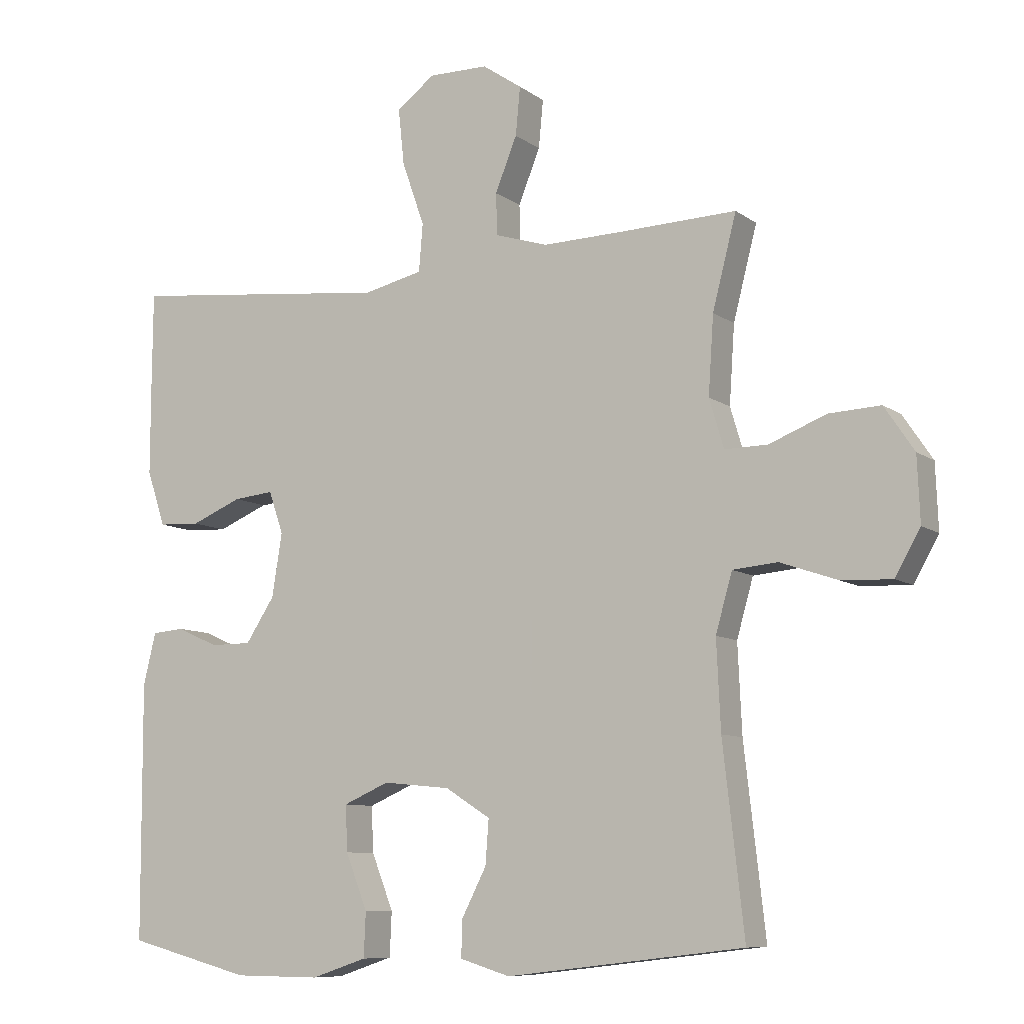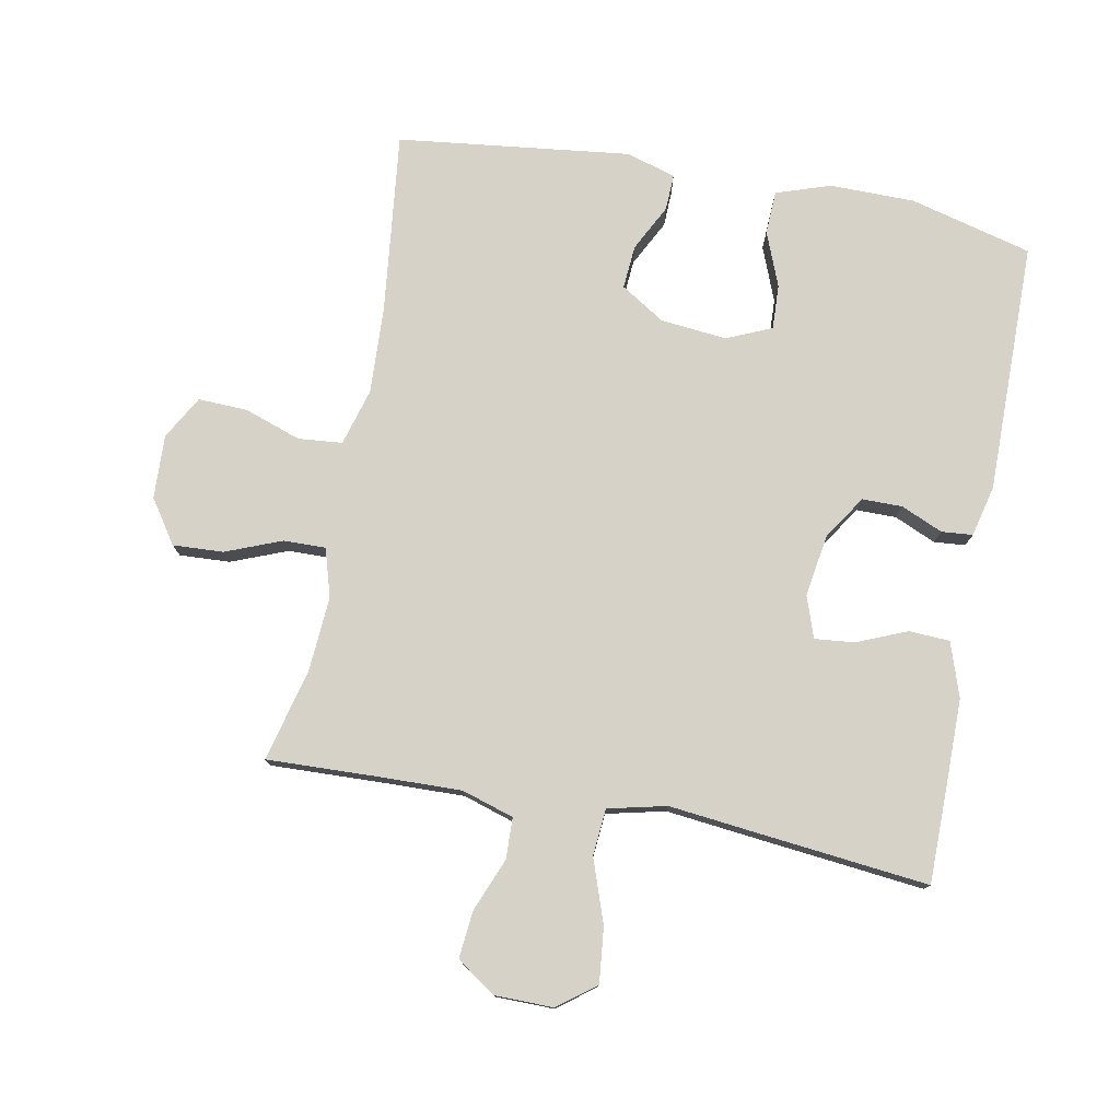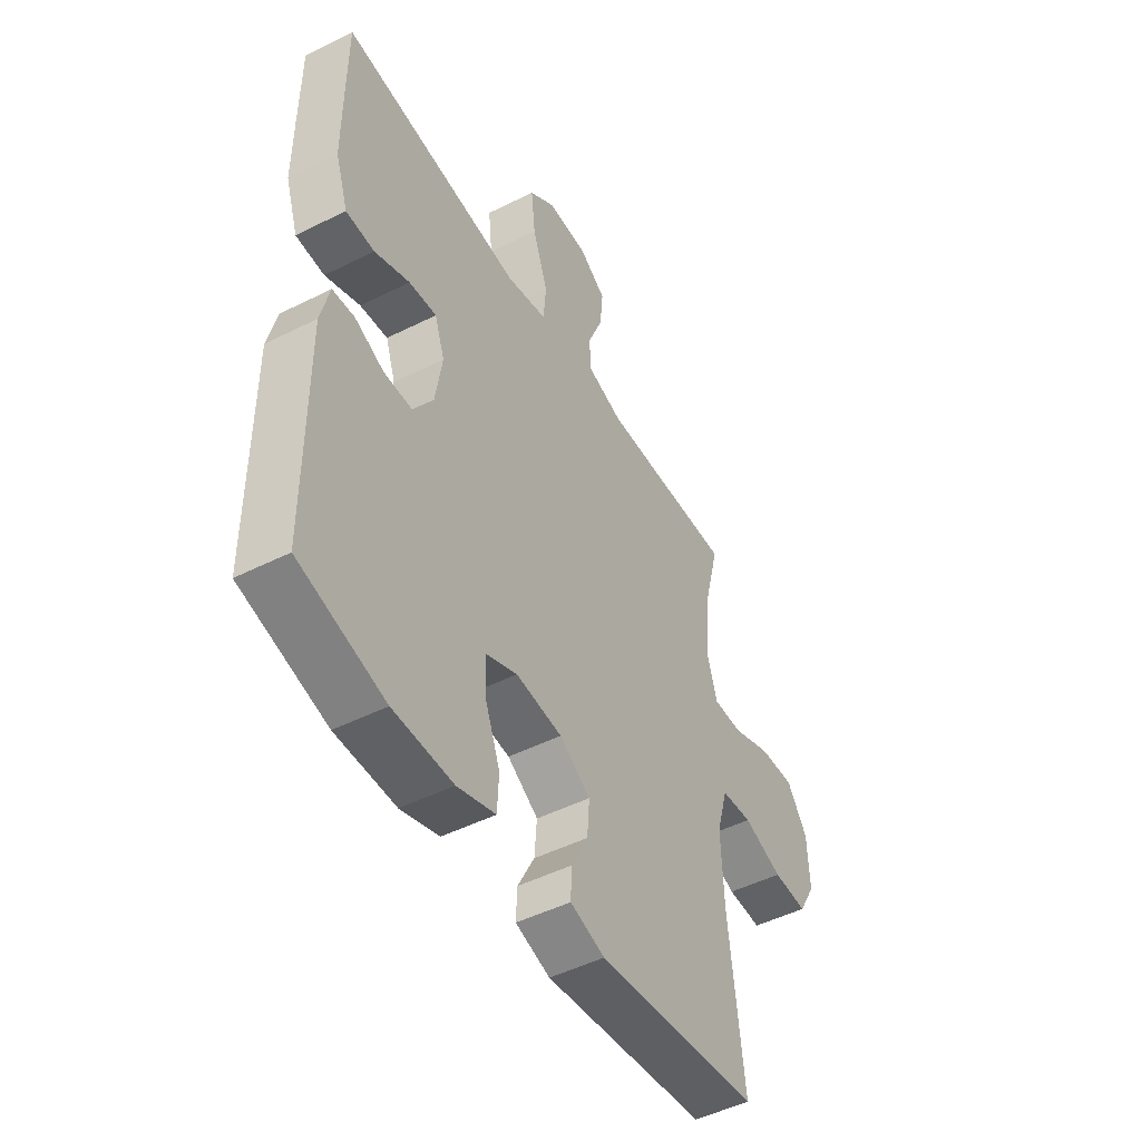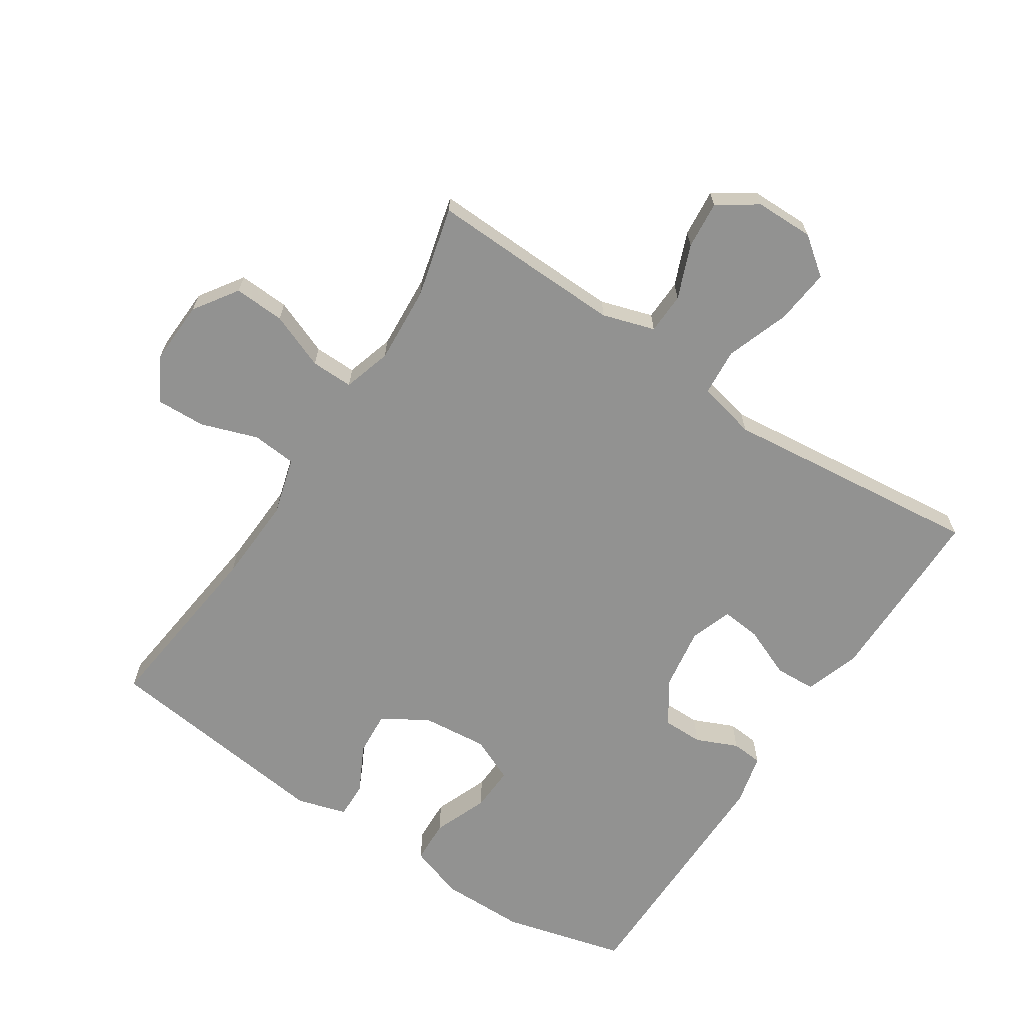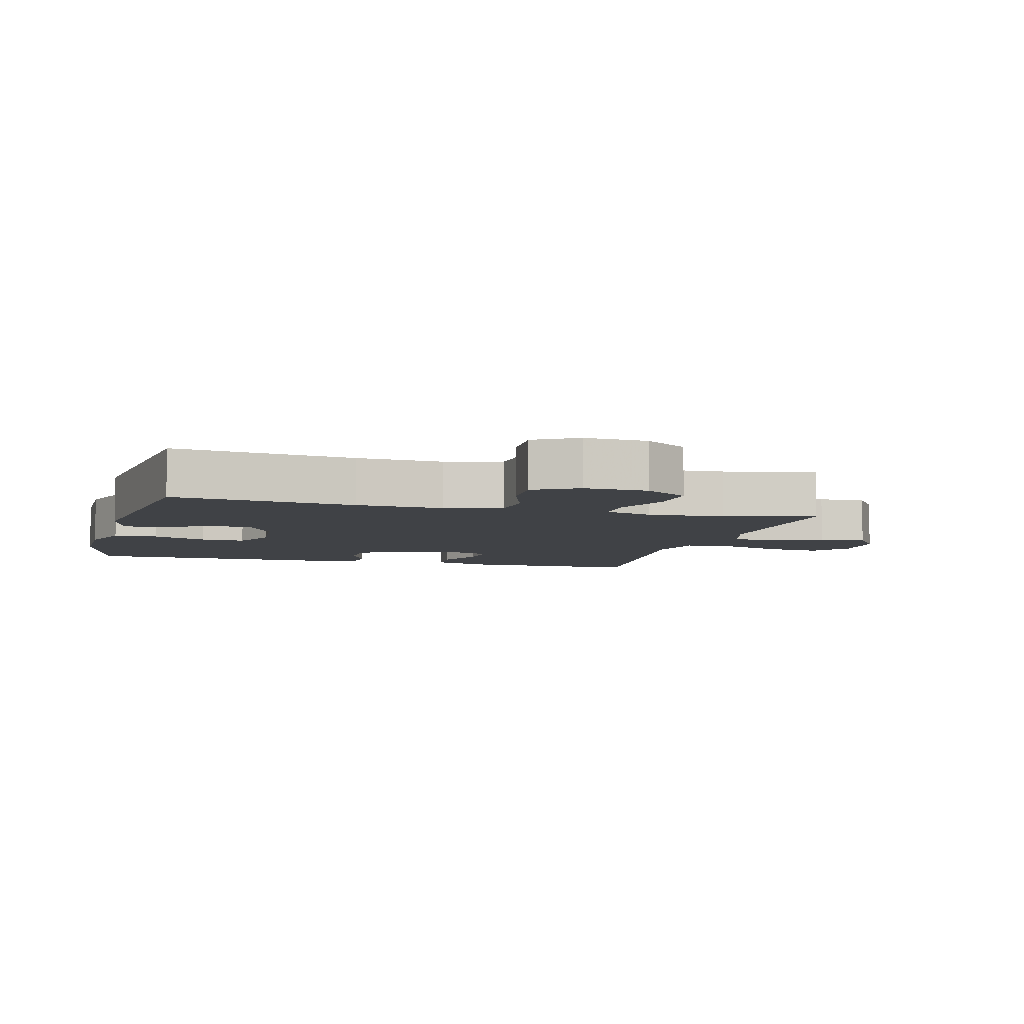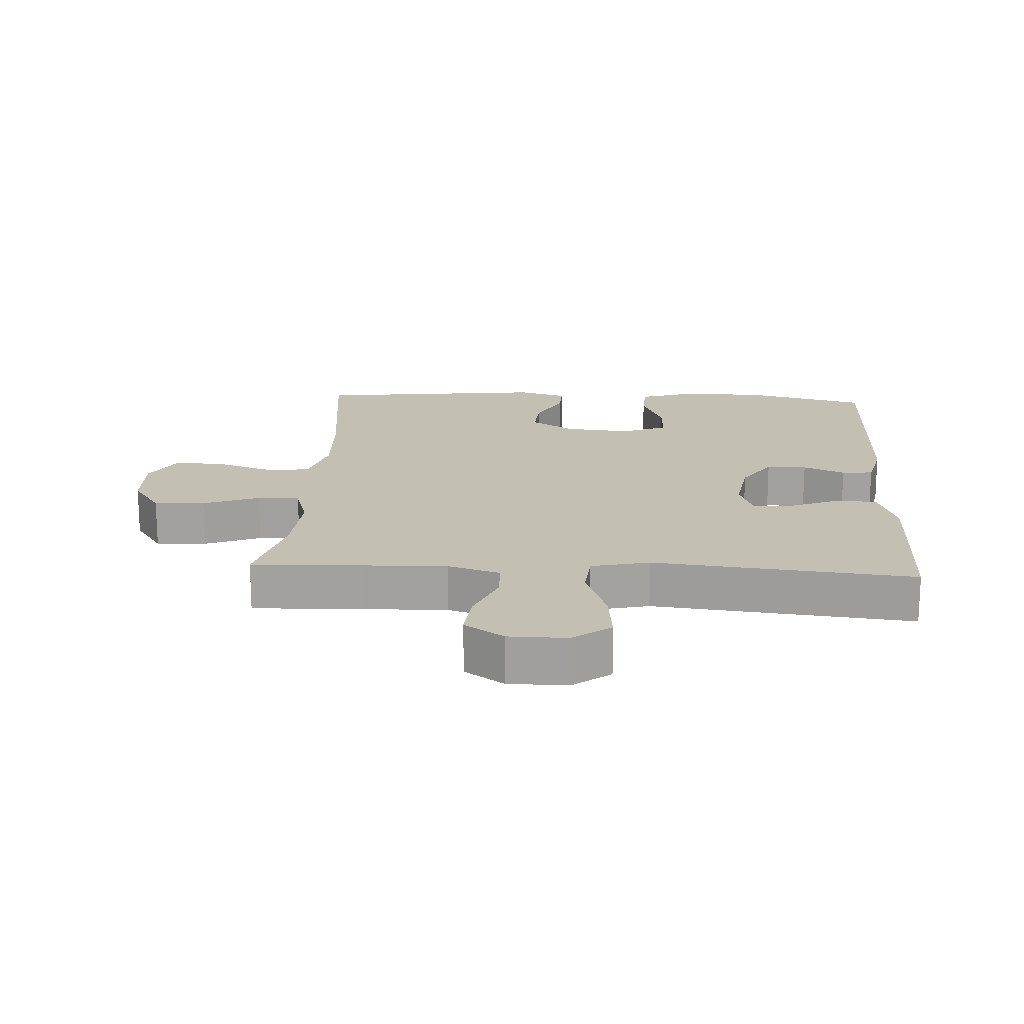
<metadata>
{"format":"obj","ext":"obj","renderer":"f3d","projection":"perspective","resolution":1024,"background":"white","views":[{"elev":-8.8,"azim":-150.7,"up":"+Z"},{"elev":77.5,"azim":10.7,"up":"+Y"},{"elev":-48.6,"azim":119.2,"up":"+Z"},{"elev":-66.3,"azim":-33.4,"up":"+Y"},{"elev":-6.2,"azim":-105.3,"up":"+Y"},{"elev":17.9,"azim":3.2,"up":"+Y"}]}
</metadata>
<code>
v -0.5 0.07 -0.5
v -0.468 0.07 -0.219
v -0.462 0.07 -0.086
v -0.487 0.07 0.002
v -0.555 0.07 0.008
v -0.642 0.07 -0.022
v -0.718 0.07 -0.025
v -0.756 0.07 0.042
v -0.752 0.07 0.14
v -0.707 0.07 0.207
v -0.629 0.07 0.203
v -0.543 0.07 0.169
v -0.478 0.07 0.168
v -0.456 0.07 0.242
v -0.464 0.07 0.36
v -0.5 0.07 0.5
v -0.325 0.07 0.494
v -0.202 0.07 0.491
v -0.122 0.07 0.516
v -0.12 0.07 0.579
v -0.153 0.07 0.661
v -0.16 0.07 0.734
v -0.1 0.07 0.775
v -0.01 0.07 0.776
v 0.048 0.07 0.732
v 0.039 0.07 0.647
v 0.005 0.07 0.55
v 0.011 0.07 0.478
v 0.101 0.07 0.457
v 0.238 0.07 0.472
v 0.5 0.07 0.5
v 0.501 0.07 0.348
v 0.501 0.07 0.218
v 0.473 0.07 0.134
v 0.41 0.07 0.131
v 0.333 0.07 0.163
v 0.272 0.07 0.169
v 0.25 0.07 0.105
v 0.265 0.07 0.009
v 0.309 0.07 -0.058
v 0.371 0.07 -0.058
v 0.435 0.07 -0.03
v 0.483 0.07 -0.034
v 0.502 0.07 -0.113
v 0.5 0.07 -0.5
v 0.312 0.07 -0.549
v 0.181 0.07 -0.55
v 0.097 0.07 -0.522
v 0.094 0.07 -0.455
v 0.127 0.07 -0.371
v 0.13 0.07 -0.302
v 0.061 0.07 -0.272
v -0.041 0.07 -0.282
v -0.109 0.07 -0.325
v -0.104 0.07 -0.392
v -0.067 0.07 -0.464
v -0.065 0.07 -0.52
v -0.141 0.07 -0.543
v -0.5 0 -0.5
v -0.468 0 -0.219
v -0.462 0 -0.086
v -0.487 0 0.002
v -0.555 0 0.008
v -0.642 0 -0.022
v -0.718 0 -0.025
v -0.756 0 0.042
v -0.752 0 0.14
v -0.707 0 0.207
v -0.629 0 0.203
v -0.543 0 0.169
v -0.478 0 0.168
v -0.456 0 0.242
v -0.464 0 0.36
v -0.5 0 0.5
v -0.325 0 0.494
v -0.202 0 0.491
v -0.122 0 0.516
v -0.12 0 0.579
v -0.153 0 0.661
v -0.16 0 0.734
v -0.1 0 0.775
v -0.01 0 0.776
v 0.048 0 0.732
v 0.039 0 0.647
v 0.005 0 0.55
v 0.011 0 0.478
v 0.101 0 0.457
v 0.238 0 0.472
v 0.5 0 0.5
v 0.501 0 0.348
v 0.501 0 0.218
v 0.473 0 0.134
v 0.41 0 0.131
v 0.333 0 0.163
v 0.272 0 0.169
v 0.25 0 0.105
v 0.265 0 0.009
v 0.309 0 -0.058
v 0.371 0 -0.058
v 0.435 0 -0.03
v 0.483 0 -0.034
v 0.502 0 -0.113
v 0.5 0 -0.5
v 0.312 0 -0.549
v 0.181 0 -0.55
v 0.097 0 -0.522
v 0.094 0 -0.455
v 0.127 0 -0.371
v 0.13 0 -0.302
v 0.061 0 -0.272
v -0.041 0 -0.282
v -0.109 0 -0.325
v -0.104 0 -0.392
v -0.067 0 -0.464
v -0.065 0 -0.52
v -0.141 0 -0.543
f 55 56 57 58
f 54 55 58 1
f 53 54 1 2
f 52 53 2 3
f 47 48 49 50
f 47 50 51
f 46 47 51
f 45 46 51
f 44 45 51
f 41 42 43 44
f 40 41 44 51
f 39 40 51 52
f 33 34 35 36
f 33 36 37
f 32 33 37
f 29 30 31 32
f 28 29 32 37
f 24 25 26 27
f 22 23 24 27
f 20 21 22 27
f 19 20 27 28
f 18 19 28 37
f 15 16 17
f 14 15 17 18
f 13 14 18 37
f 9 10 11 12
f 9 12 13
f 5 6 7 8
f 4 5 8 9
f 39 52 3 4
f 38 39 4 9
f 9 13 37 38
f 116 115 114 113
f 59 116 113 112
f 60 59 112 111
f 61 60 111 110
f 108 107 106 105
f 109 108 105
f 109 105 104
f 109 104 103
f 109 103 102
f 102 101 100 99
f 109 102 99 98
f 110 109 98 97
f 94 93 92 91
f 95 94 91
f 95 91 90
f 90 89 88 87
f 95 90 87 86
f 85 84 83 82
f 85 82 81 80
f 85 80 79 78
f 86 85 78 77
f 95 86 77 76
f 75 74 73
f 76 75 73 72
f 95 76 72 71
f 70 69 68 67
f 71 70 67
f 66 65 64 63
f 67 66 63 62
f 62 61 110 97
f 67 62 97 96
f 96 95 71 67
f 1 59 60 2
f 2 60 61 3
f 3 61 62 4
f 4 62 63 5
f 5 63 64 6
f 6 64 65 7
f 7 65 66 8
f 8 66 67 9
f 9 67 68 10
f 10 68 69 11
f 11 69 70 12
f 12 70 71 13
f 13 71 72 14
f 14 72 73 15
f 15 73 74 16
f 16 74 75 17
f 17 75 76 18
f 18 76 77 19
f 19 77 78 20
f 20 78 79 21
f 21 79 80 22
f 22 80 81 23
f 23 81 82 24
f 24 82 83 25
f 25 83 84 26
f 26 84 85 27
f 27 85 86 28
f 28 86 87 29
f 29 87 88 30
f 30 88 89 31
f 31 89 90 32
f 32 90 91 33
f 33 91 92 34
f 34 92 93 35
f 35 93 94 36
f 36 94 95 37
f 37 95 96 38
f 38 96 97 39
f 39 97 98 40
f 40 98 99 41
f 41 99 100 42
f 42 100 101 43
f 43 101 102 44
f 44 102 103 45
f 45 103 104 46
f 46 104 105 47
f 47 105 106 48
f 48 106 107 49
f 49 107 108 50
f 50 108 109 51
f 51 109 110 52
f 52 110 111 53
f 53 111 112 54
f 54 112 113 55
f 55 113 114 56
f 56 114 115 57
f 57 115 116 58
f 58 116 59 1

</code>
